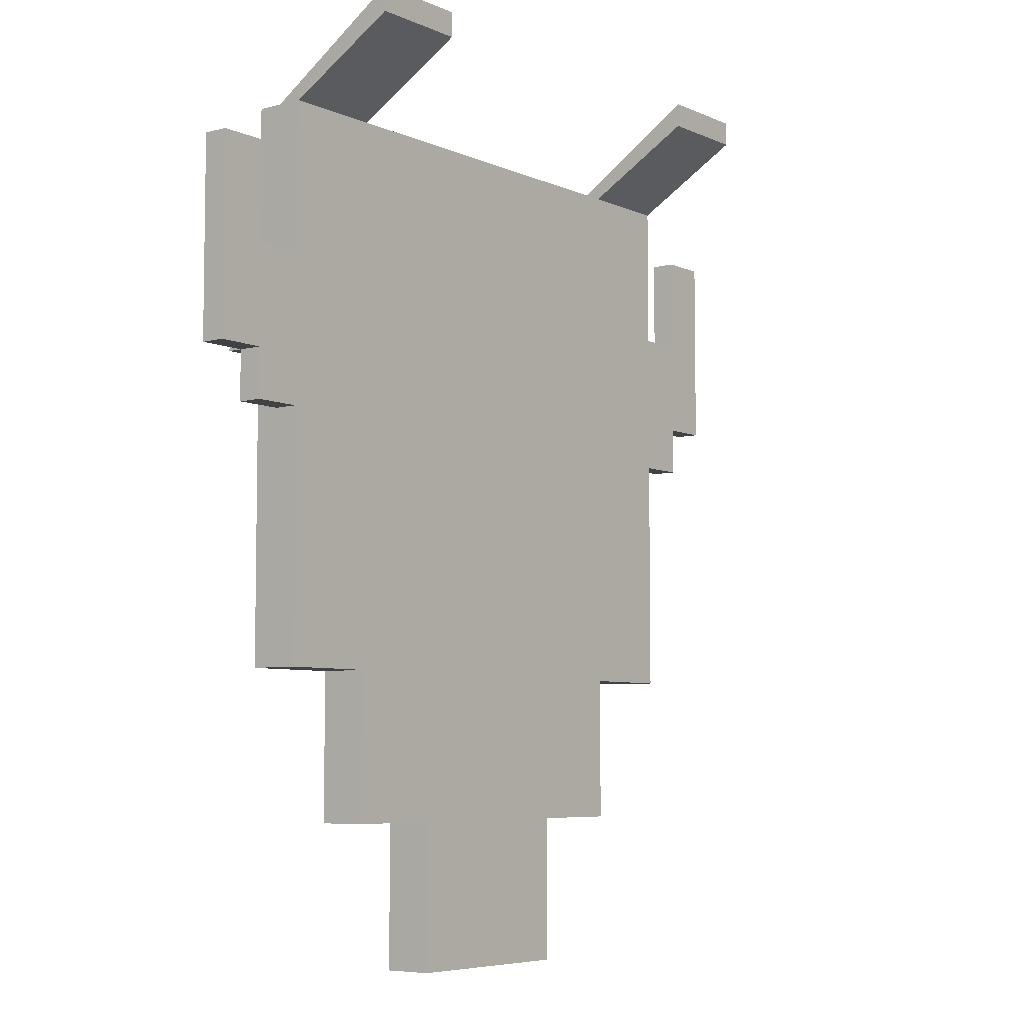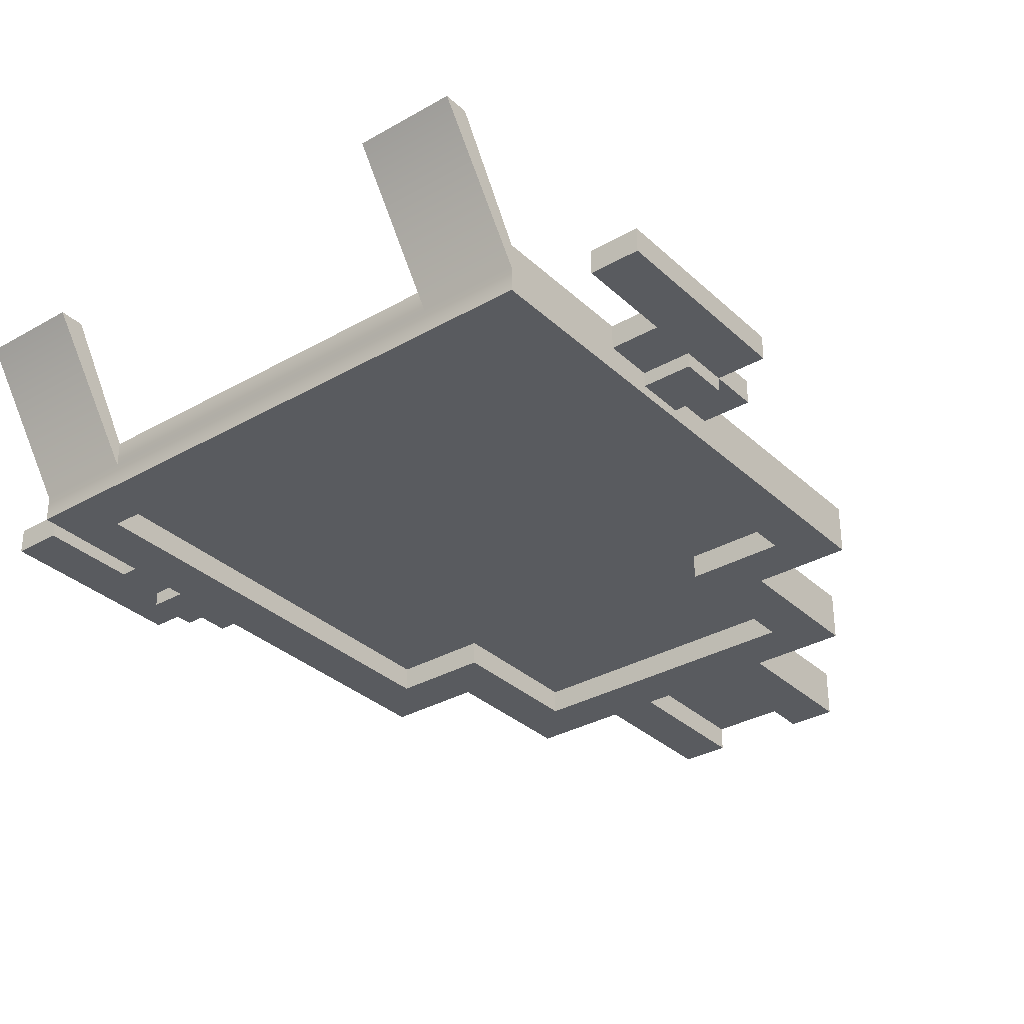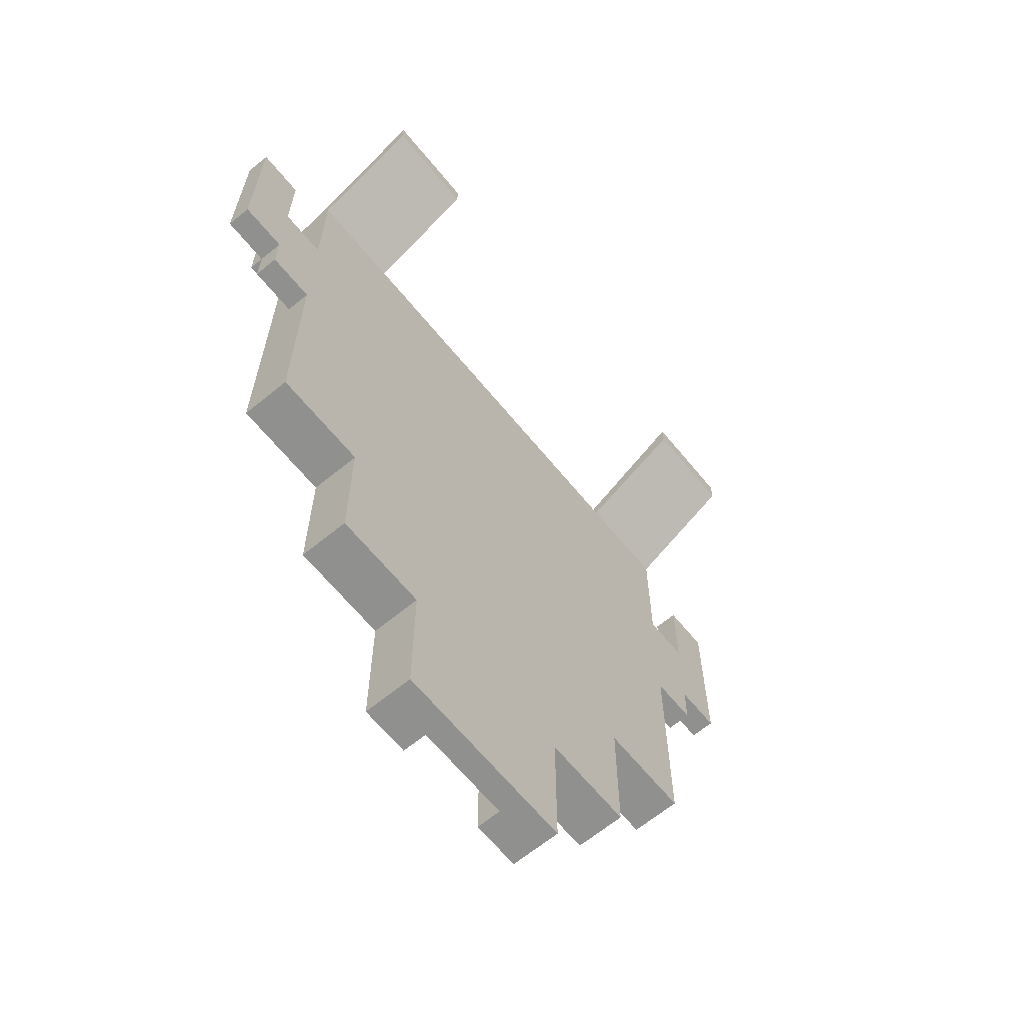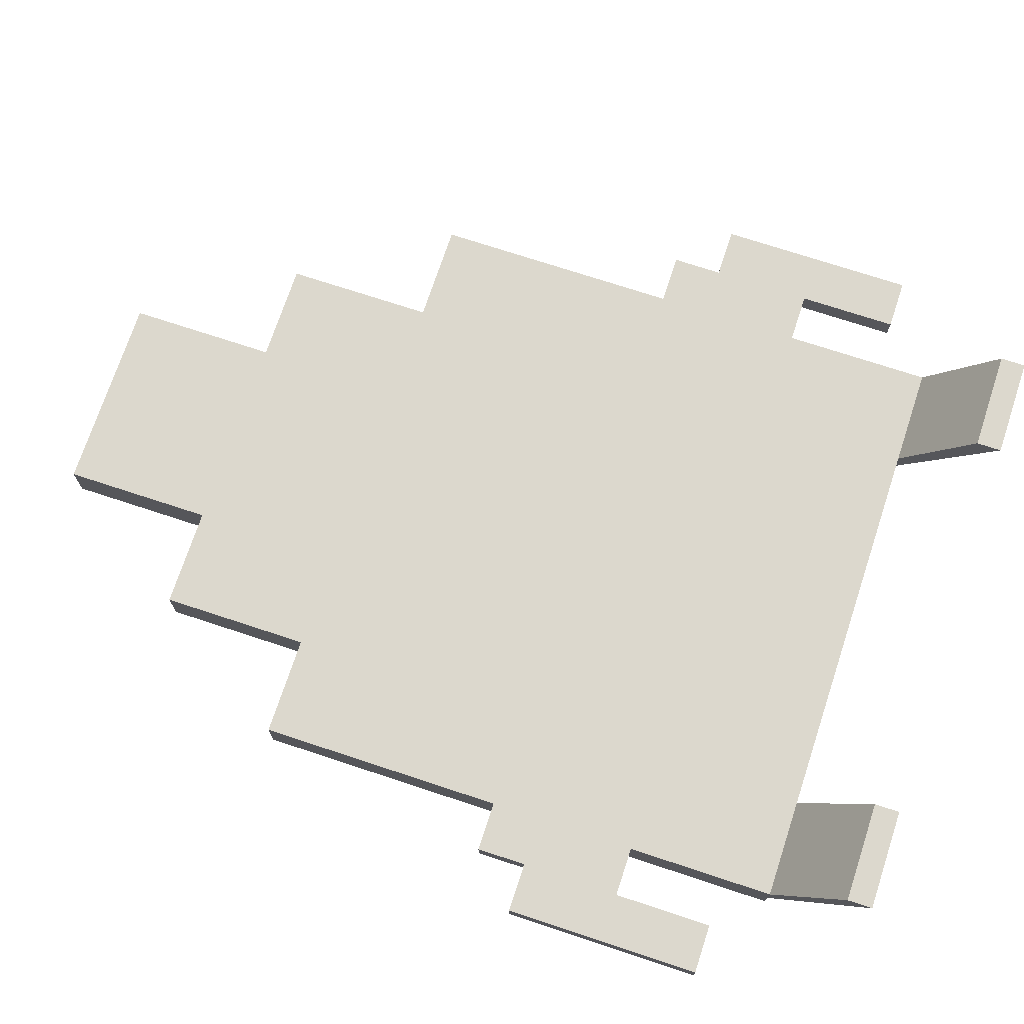
<metadata>
{"format":"obj","ext":"obj","renderer":"f3d","projection":"perspective","resolution":1024,"background":"white","views":[{"elev":-6.2,"azim":-52.3,"up":"+Y"},{"elev":-32.7,"azim":-141.6,"up":"+Z"},{"elev":-65.5,"azim":-50.6,"up":"+Y"},{"elev":72.4,"azim":108.3,"up":"+Z"}]}
</metadata>
<code>
g cape_RoyalKnight
v -0.05688 -0.8278 -0.07942
v -0.05688 -0.9984 -0.07942
v 0.05688 -0.9984 -0.07942
v 0.05688 -0.8278 -0.07942
v 0.3413 -0.3158 -0.07942
v 0.3413 -0.3727 -0.07942
v 0.3982 -0.3727 -0.07942
v 0.3982 -0.3158 -0.07942
v 0.4551 -0.3158 -0.07942
v 0.4551 -0.08828 -0.07942
v 0.3982 -0.08828 -0.07942
v 0.3982 -0.2589 -0.07942
v 0.3982 -0.202 -0.07942
v 0.3413 -0.2589 -0.07942
v 0.3413 -0.202 -0.07942
v -0.1707 -0.7709 -0.07942
v 0.1707 -0.7709 -0.07942
v 0.1707 -0.6002 -0.07942
v 0 -0.08828 -0.07942
v -0.1707 -0.6002 -0.07942
v -0.2844 -0.08828 -0.07942
v -0.2844 -0.6002 -0.07942
v 0.2844 -0.08828 -0.07942
v 0.2844 -0.6002 -0.07942
v -0.3982 -0.3158 -0.07942
v -0.3982 -0.3727 -0.07942
v -0.3413 -0.3727 -0.07942
v -0.3413 -0.3158 -0.07942
v -0.4551 -0.3158 -0.07942
v -0.3982 -0.2589 -0.07942
v -0.3982 -0.202 -0.07942
v -0.3982 -0.08828 -0.07942
v -0.4551 -0.08828 -0.07942
v -0.3413 -0.202 -0.07942
v -0.3413 -0.2589 -0.07942
v 0.3413 -0.2589 -0.09648
v 0.3413 -0.3158 -0.09648
v 0.3982 -0.3158 -0.09648
v 0.3982 -0.2589 -0.09648
v -0.3982 -0.2589 -0.09648
v -0.3982 -0.3158 -0.09648
v -0.3413 -0.3158 -0.09648
v -0.3413 -0.2589 -0.09648
v 0.2275 0.07317 0.07452
v 0.2275 -0.03139 -0.07942
v 0.3413 -0.03139 -0.07942
v 0.3413 0.07317 0.07452
v -0.3413 0.07317 0.07452
v -0.3413 -0.03139 -0.07942
v -0.2275 -0.03139 -0.07942
v -0.2275 0.07317 0.07452
v -0.2275 -0.03139 -0.05097
v -0.3413 -0.03139 -0.05097
v -0.3413 0.04473 0.07452
v -0.2275 0.04473 0.07452
v 0.1138 -0.9984 -0.05097
v 0.1138 -0.9984 -0.1079
v 0.05688 -0.9984 -0.1079
v 0.05688 -0.9984 -0.07942
v -0.05688 -0.9984 -0.07942
v -0.1138 -0.9984 -0.05097
v -0.1138 -0.9984 -0.1079
v -0.05688 -0.9984 -0.1079
v 0.3982 -0.3727 -0.05097
v 0.3982 -0.3727 -0.07942
v 0.3413 -0.3727 -0.07942
v 0.3413 -0.3727 -0.05097
v 0.3982 -0.3158 -0.05097
v 0.3982 -0.3158 -0.07942
v 0.3982 -0.3727 -0.07942
v 0.3982 -0.3727 -0.05097
v -0.3413 -0.3727 -0.05097
v -0.3413 -0.3727 -0.07942
v -0.3982 -0.3727 -0.07942
v -0.3982 -0.3727 -0.05097
v -0.3982 -0.3727 -0.05097
v -0.3982 -0.3727 -0.07942
v -0.3982 -0.3158 -0.07942
v -0.3982 -0.3158 -0.05097
v 0.4551 -0.3158 -0.05097
v 0.4551 -0.3158 -0.07942
v 0.3982 -0.3158 -0.07942
v 0.3982 -0.3158 -0.05097
v -0.3982 -0.3158 -0.05097
v -0.3982 -0.3158 -0.07942
v -0.4551 -0.3158 -0.07942
v -0.4551 -0.3158 -0.05097
v 0.3413 -0.202 -0.05097
v 0.3413 -0.202 -0.07942
v 0.3982 -0.202 -0.07942
v 0.3982 -0.202 -0.05097
v -0.3982 -0.202 -0.05097
v -0.3982 -0.202 -0.07942
v -0.3413 -0.202 -0.07942
v -0.3413 -0.202 -0.05097
v 0.4551 -0.3158 -0.07942
v 0.4551 -0.3158 -0.05097
v 0.4551 -0.08828 -0.05097
v 0.4551 -0.08828 -0.07942
v 0.3982 -0.202 -0.05097
v 0.3982 -0.202 -0.07942
v 0.3982 -0.08828 -0.07942
v 0.3982 -0.08828 -0.05097
v 0.3982 -0.08828 -0.05097
v 0.3982 -0.08828 -0.07942
v 0.4551 -0.08828 -0.07942
v 0.4551 -0.08828 -0.05097
v -0.4551 -0.3158 -0.05097
v -0.4551 -0.3158 -0.07942
v -0.4551 -0.08828 -0.07942
v -0.4551 -0.08828 -0.05097
v -0.4551 -0.08828 -0.05097
v -0.4551 -0.08828 -0.07942
v -0.3982 -0.08828 -0.07942
v -0.3982 -0.08828 -0.05097
v -0.3982 -0.08828 -0.05097
v -0.3982 -0.08828 -0.07942
v -0.3982 -0.202 -0.07942
v -0.3982 -0.202 -0.05097
v 0.2275 -0.03139 -0.05097
v 0.2275 -0.03139 -0.07942
v 0.2275 0.07317 0.07452
v 0.2275 0.04473 0.07452
v 0.2275 0.04473 0.07452
v 0.2275 0.07317 0.07452
v 0.3413 0.07317 0.07452
v 0.3413 0.04473 0.07452
v -0.2275 0.04473 0.07452
v -0.2275 0.07317 0.07452
v -0.2275 -0.03139 -0.07942
v -0.2275 -0.03139 -0.05097
v -0.3413 0.04473 0.07452
v -0.3413 0.07317 0.07452
v -0.2275 0.07317 0.07452
v -0.2275 0.04473 0.07452
v 0.05688 -0.9984 -0.07942
v 0.05688 -0.9984 -0.1079
v 0.05688 -0.8278 -0.1079
v 0.05688 -0.8278 -0.07942
v 0.05688 -0.8278 -0.07942
v 0.05688 -0.8278 -0.1079
v -0.05688 -0.8278 -0.1079
v -0.05688 -0.8278 -0.07942
v -0.05688 -0.8278 -0.07942
v -0.05688 -0.8278 -0.1079
v -0.05688 -0.9984 -0.1079
v -0.05688 -0.9984 -0.07942
v -0.1138 -0.9984 -0.05097
v -0.1138 -0.9984 -0.1079
v -0.1138 -0.8278 -0.1079
v -0.1138 -0.8278 -0.05097
v -0.1138 -0.8278 -0.05097
v -0.1138 -0.8278 -0.1079
v -0.2275 -0.8278 -0.1079
v -0.2275 -0.8278 -0.05097
v -0.2275 -0.8278 -0.05097
v -0.2275 -0.8278 -0.1079
v -0.2275 -0.6571 -0.1079
v -0.2275 -0.6571 -0.05097
v -0.2275 -0.6571 -0.05097
v -0.2275 -0.6571 -0.1079
v -0.3413 -0.6571 -0.1079
v -0.3413 -0.6571 -0.05097
v -0.3413 -0.03139 -0.05097
v -0.3413 -0.03139 -0.07942
v -0.3413 0.07317 0.07452
v -0.3413 0.04473 0.07452
v -0.3413 -0.03139 -0.1079
v -0.3413 -0.202 -0.07942
v -0.3413 -0.202 -0.05097
v -0.3413 -0.2589 -0.07942
v -0.3413 -0.3158 -0.07942
v -0.3413 -0.3727 -0.07942
v -0.3413 -0.6571 -0.1079
v -0.3413 -0.3727 -0.05097
v -0.3413 -0.6571 -0.05097
v -0.2275 -0.03139 -0.05097
v -0.2275 -0.03139 -0.07942
v 0.2275 -0.03139 -0.07942
v 0.2275 -0.03139 -0.05097
v 0.3413 -0.03139 -0.07942
v -0.3413 -0.03139 -0.07942
v 0.3413 -0.03139 -0.1079
v -0.3413 -0.03139 -0.1079
v 0.3413 -0.03139 -0.07942
v 0.3413 -0.03139 -0.05097
v 0.3413 0.04473 0.07452
v 0.3413 0.07317 0.07452
v 0.3413 -0.03139 -0.1079
v 0.3413 -0.202 -0.05097
v 0.3413 -0.202 -0.07942
v 0.3413 -0.2589 -0.07942
v 0.3413 -0.3158 -0.07942
v 0.3413 -0.3727 -0.07942
v 0.3413 -0.6571 -0.1079
v 0.3413 -0.6571 -0.05097
v 0.3413 -0.3727 -0.05097
v 0.3413 -0.6571 -0.05097
v 0.3413 -0.6571 -0.1079
v 0.2275 -0.6571 -0.1079
v 0.2275 -0.6571 -0.05097
v 0.2275 -0.6571 -0.05097
v 0.2275 -0.6571 -0.1079
v 0.2275 -0.8278 -0.1079
v 0.2275 -0.8278 -0.05097
v 0.2275 -0.8278 -0.05097
v 0.2275 -0.8278 -0.1079
v 0.1138 -0.8278 -0.1079
v 0.1138 -0.8278 -0.05097
v 0.1138 -0.8278 -0.05097
v 0.1138 -0.8278 -0.1079
v 0.1138 -0.9984 -0.1079
v 0.1138 -0.9984 -0.05097
v 0.1707 -0.6002 -0.07942
v 0.1707 -0.6002 -0.1079
v 0.2844 -0.6002 -0.1079
v 0.2844 -0.6002 -0.07942
v 0.2844 -0.08828 -0.1079
v 0.2844 -0.08828 -0.07942
v 0.2844 -0.6002 -0.07942
v 0.2844 -0.6002 -0.1079
v -0.2844 -0.08828 -0.07942
v -0.2844 -0.08828 -0.1079
v -0.2844 -0.6002 -0.1079
v -0.2844 -0.6002 -0.07942
v -0.2844 -0.6002 -0.07942
v -0.2844 -0.6002 -0.1079
v -0.1707 -0.6002 -0.1079
v -0.1707 -0.6002 -0.07942
v -0.1707 -0.6002 -0.07942
v -0.1707 -0.6002 -0.1079
v -0.1707 -0.7709 -0.1079
v -0.1707 -0.7709 -0.07942
v 0.1707 -0.7709 -0.07942
v 0.1707 -0.7709 -0.1079
v 0.1707 -0.6002 -0.1079
v 0.1707 -0.6002 -0.07942
v 0.3982 -0.3158 -0.07942
v 0.3982 -0.3158 -0.09648
v 0.3413 -0.3158 -0.09648
v 0.3413 -0.3158 -0.07942
v 0.3413 -0.3158 -0.07942
v 0.3413 -0.3158 -0.09648
v 0.3413 -0.2589 -0.09648
v 0.3413 -0.2589 -0.07942
v 0.3413 -0.2589 -0.07942
v 0.3413 -0.2589 -0.09648
v 0.3982 -0.2589 -0.09648
v 0.3982 -0.2589 -0.07942
v 0.3982 -0.2589 -0.07942
v 0.3982 -0.2589 -0.09648
v 0.3982 -0.3158 -0.09648
v 0.3982 -0.3158 -0.07942
v -0.3413 -0.3158 -0.07942
v -0.3413 -0.3158 -0.09648
v -0.3982 -0.3158 -0.09648
v -0.3982 -0.3158 -0.07942
v -0.3982 -0.3158 -0.07942
v -0.3982 -0.3158 -0.09648
v -0.3982 -0.2589 -0.09648
v -0.3982 -0.2589 -0.07942
v -0.3982 -0.2589 -0.07942
v -0.3982 -0.2589 -0.09648
v -0.3413 -0.2589 -0.09648
v -0.3413 -0.2589 -0.07942
v -0.3413 -0.2589 -0.07942
v -0.3413 -0.2589 -0.09648
v -0.3413 -0.3158 -0.09648
v -0.3413 -0.3158 -0.07942
v 0.3413 -0.03139 -0.05097
v 0.2275 -0.03139 -0.05097
v 0.2275 0.04473 0.07452
v 0.3413 0.04473 0.07452
v 0.3982 -0.08828 -0.05097
v 0.4551 -0.08828 -0.05097
v 0.4551 -0.3158 -0.05097
v 0.3982 -0.3158 -0.05097
v 0.3982 -0.202 -0.05097
v 0.3413 -0.202 -0.05097
v 0.3982 -0.3727 -0.05097
v 0.3413 -0.3727 -0.05097
v 0.2275 -0.03139 -0.05097
v 0.3413 -0.03139 -0.05097
v 0.3413 -0.6571 -0.05097
v 0.2275 -0.6571 -0.05097
v -0.2275 -0.03139 -0.05097
v 0.2275 -0.8278 -0.05097
v 0.1138 -0.8278 -0.05097
v 0.1138 -0.9984 -0.05097
v -0.1138 -0.8278 -0.05097
v -0.2275 -0.6571 -0.05097
v -0.3413 -0.03139 -0.05097
v -0.3413 -0.6571 -0.05097
v -0.3413 -0.202 -0.05097
v -0.3413 -0.3727 -0.05097
v -0.3982 -0.202 -0.05097
v -0.3982 -0.3727 -0.05097
v -0.3982 -0.3158 -0.05097
v -0.4551 -0.08828 -0.05097
v -0.3982 -0.08828 -0.05097
v -0.4551 -0.3158 -0.05097
v -0.2275 -0.8278 -0.05097
v -0.1138 -0.9984 -0.05097
v 0.2844 -0.08828 -0.07942
v 0.2844 -0.08828 -0.1079
v -0.2844 -0.08828 -0.1079
v -0.2844 -0.08828 -0.07942
v 0 -0.08828 -0.07942
v 0.1707 -0.7709 -0.1079
v 0.1707 -0.7709 -0.07942
v -0.1707 -0.7709 -0.07942
v -0.1707 -0.7709 -0.1079
v 0.05688 -0.9984 -0.1079
v 0.1138 -0.9984 -0.1079
v 0.05688 -0.8278 -0.1079
v 0.1138 -0.8278 -0.1079
v -0.1707 -0.7709 -0.1079
v 0.1707 -0.7709 -0.1079
v 0.2275 -0.8278 -0.1079
v 0.1707 -0.6002 -0.1079
v 0.2275 -0.6571 -0.1079
v 0.2844 -0.6002 -0.1079
v 0.3413 -0.6571 -0.1079
v -0.05688 -0.8278 -0.1079
v -0.1138 -0.8278 -0.1079
v -0.05688 -0.9984 -0.1079
v -0.1138 -0.9984 -0.1079
v -0.2275 -0.8278 -0.1079
v -0.1707 -0.6002 -0.1079
v -0.2275 -0.6571 -0.1079
v -0.2844 -0.6002 -0.1079
v -0.3413 -0.6571 -0.1079
v 0.2844 -0.08828 -0.1079
v 0.3413 -0.03139 -0.1079
v -0.3413 -0.03139 -0.1079
v -0.2844 -0.08828 -0.1079
g cape_RoyalKnight_0
f -334 -335 -336
f -333 -334 -336
f -330 -331 -332
f -329 -330 -332
f -327 -328 -329
f -329 -326 -327
f -329 -325 -326
f -325 -324 -326
f -324 -325 -323
f -323 -322 -324
f -319 -320 -321
f -321 -318 -319
f -321 -317 -318
f -317 -316 -318
f -317 -315 -316
f -319 -318 -314
f -314 -313 -319
f -310 -311 -312
f -309 -310 -312
f -307 -312 -308
f -308 -306 -307
f -308 -305 -306
f -308 -304 -305
f -307 -306 -303
f -303 -302 -307
f -299 -300 -301
f -298 -299 -301
f -295 -296 -297
f -294 -295 -297
f -291 -292 -293
f -290 -291 -293
f -287 -288 -289
f -286 -287 -289
f -283 -284 -285
f -282 -283 -285
f -279 -280 -281
f -281 -278 -279
f -281 -277 -278
f -277 -281 -276
f -277 -276 -275
f -275 -274 -277
f -271 -272 -273
f -270 -271 -273
f -267 -268 -269
f -266 -267 -269
f -263 -264 -265
f -262 -263 -265
f -259 -260 -261
f -258 -259 -261
f -255 -256 -257
f -254 -255 -257
f -251 -252 -253
f -250 -251 -253
f -247 -248 -249
f -246 -247 -249
f -243 -244 -245
f -242 -243 -245
f -239 -240 -241
f -238 -239 -241
f -235 -236 -237
f -234 -235 -237
f -231 -232 -233
f -230 -231 -233
f -227 -228 -229
f -226 -227 -229
f -223 -224 -225
f -222 -223 -225
f -219 -220 -221
f -218 -219 -221
f -215 -216 -217
f -214 -215 -217
f -211 -212 -213
f -210 -211 -213
f -207 -208 -209
f -206 -207 -209
f -203 -204 -205
f -202 -203 -205
f -199 -200 -201
f -198 -199 -201
f -195 -196 -197
f -194 -195 -197
f -191 -192 -193
f -190 -191 -193
f -187 -188 -189
f -186 -187 -189
f -183 -184 -185
f -182 -183 -185
f -179 -180 -181
f -178 -179 -181
f -175 -176 -177
f -174 -175 -177
f -171 -172 -173
f -170 -171 -173
f -173 -172 -169
f -173 -169 -168
f -168 -167 -173
f -166 -168 -169
f -165 -166 -169
f -164 -165 -169
f -164 -169 -163
f -162 -164 -163
f -163 -161 -162
f -158 -159 -160
f -160 -157 -158
f -159 -158 -156
f -155 -159 -156
f -155 -156 -154
f -154 -153 -155
f -150 -151 -152
f -149 -150 -152
f -148 -152 -151
f -148 -151 -147
f -148 -147 -146
f -148 -146 -145
f -148 -145 -144
f -148 -144 -143
f -142 -148 -143
f -143 -141 -142
f -141 -143 -140
f -137 -138 -139
f -136 -137 -139
f -133 -134 -135
f -132 -133 -135
f -129 -130 -131
f -128 -129 -131
f -125 -126 -127
f -124 -125 -127
f -121 -122 -123
f -120 -121 -123
f -117 -118 -119
f -116 -117 -119
f -113 -114 -115
f -112 -113 -115
f -109 -110 -111
f -108 -109 -111
f -105 -106 -107
f -104 -105 -107
f -101 -102 -103
f -100 -101 -103
f -97 -98 -99
f -96 -97 -99
f -93 -94 -95
f -92 -93 -95
f -89 -90 -91
f -88 -89 -91
f -85 -86 -87
f -84 -85 -87
f -81 -82 -83
f -80 -81 -83
f -77 -78 -79
f -76 -77 -79
f -73 -74 -75
f -72 -73 -75
f -69 -70 -71
f -68 -69 -71
f -65 -66 -67
f -64 -65 -67
f -61 -62 -63
f -63 -60 -61
f -63 -59 -60
f -59 -58 -60
f -58 -57 -60
f -58 -56 -57
f -55 -56 -58
f -58 -54 -55
f -55 -53 -56
f -55 -52 -53
f -55 -51 -52
f -51 -50 -52
f -51 -49 -50
f -51 -48 -49
f -51 -47 -48
f -51 -46 -47
f -46 -51 -45
f -45 -44 -46
f -45 -43 -44
f -43 -42 -44
f -42 -43 -41
f -41 -40 -42
f -41 -39 -40
f -38 -39 -41
f -41 -37 -38
f -38 -36 -39
f -46 -35 -47
f -48 -47 -34
f -31 -32 -33
f -33 -30 -31
f -33 -29 -30
f -26 -27 -28
f -25 -26 -28
f -22 -23 -24
f -21 -23 -22
f -21 -22 -20
f -21 -20 -19
f -19 -18 -21
f -18 -19 -17
f -16 -18 -17
f -16 -17 -15
f -15 -14 -16
f -22 -13 -20
f -13 -12 -20
f -13 -11 -12
f -12 -11 -10
f -12 -9 -20
f -9 -8 -20
f -9 -7 -8
f -6 -8 -7
f -7 -5 -6
f -14 -15 -4
f -3 -14 -4
f -4 -2 -3
f -6 -5 -2
f -4 -1 -2
f -2 -1 -6

</code>
